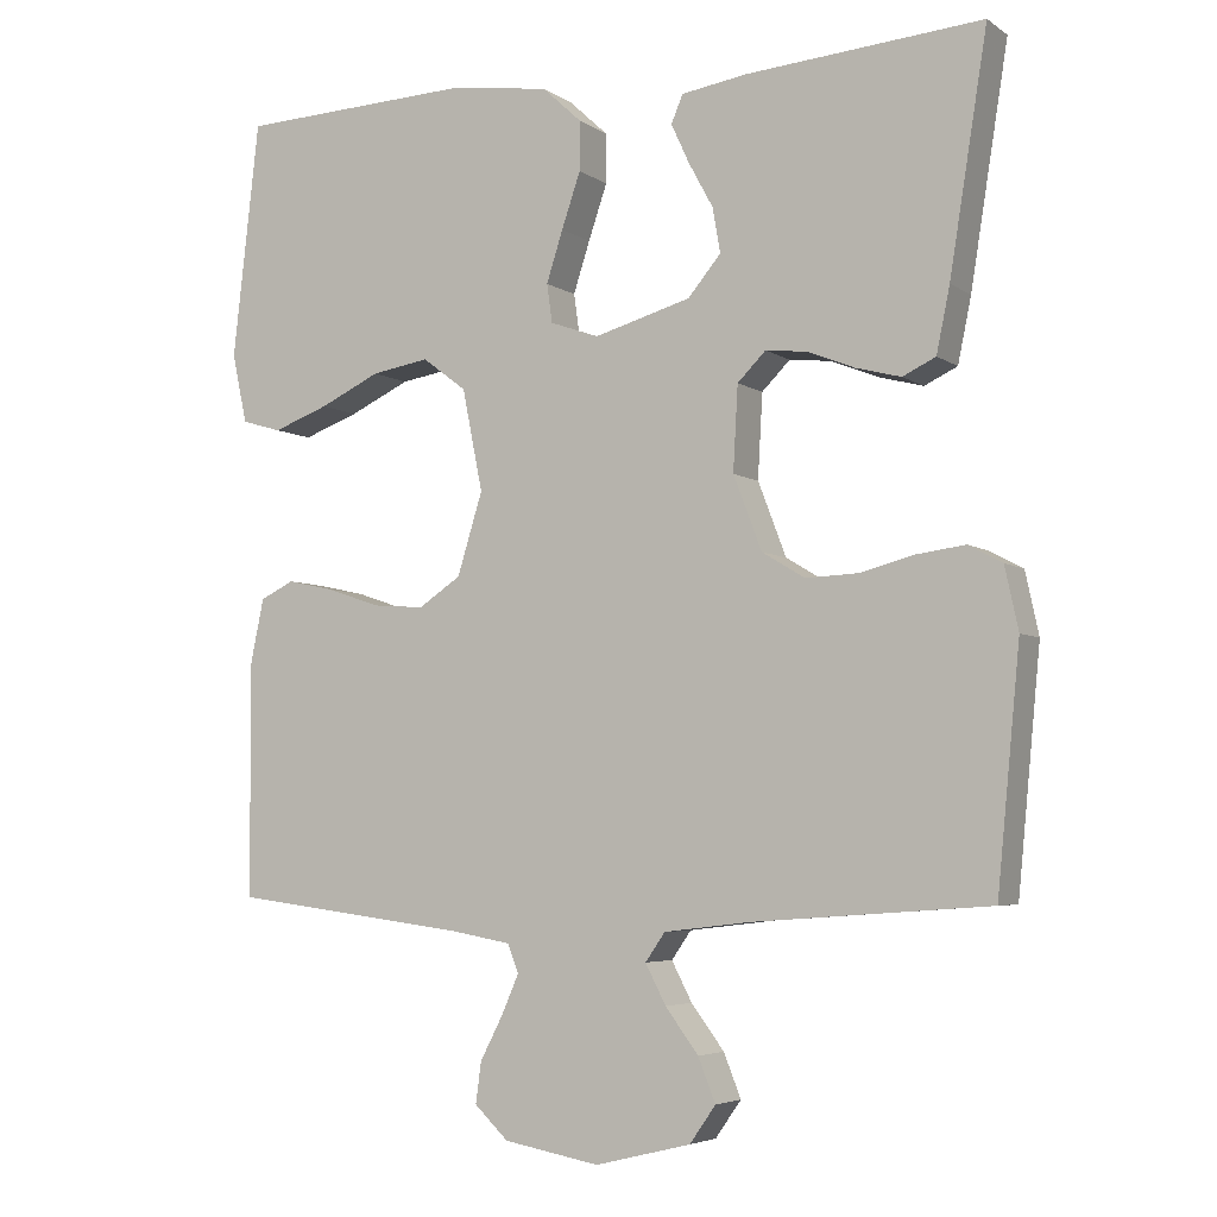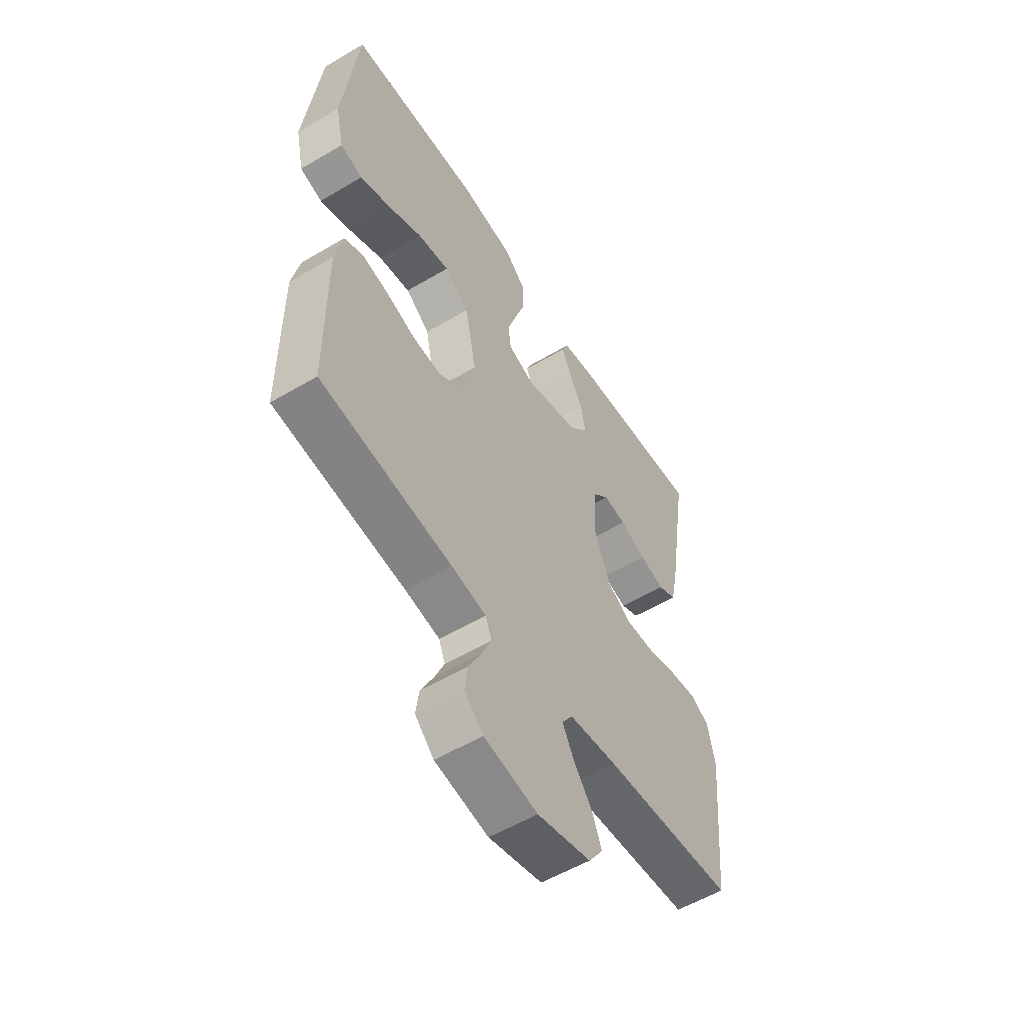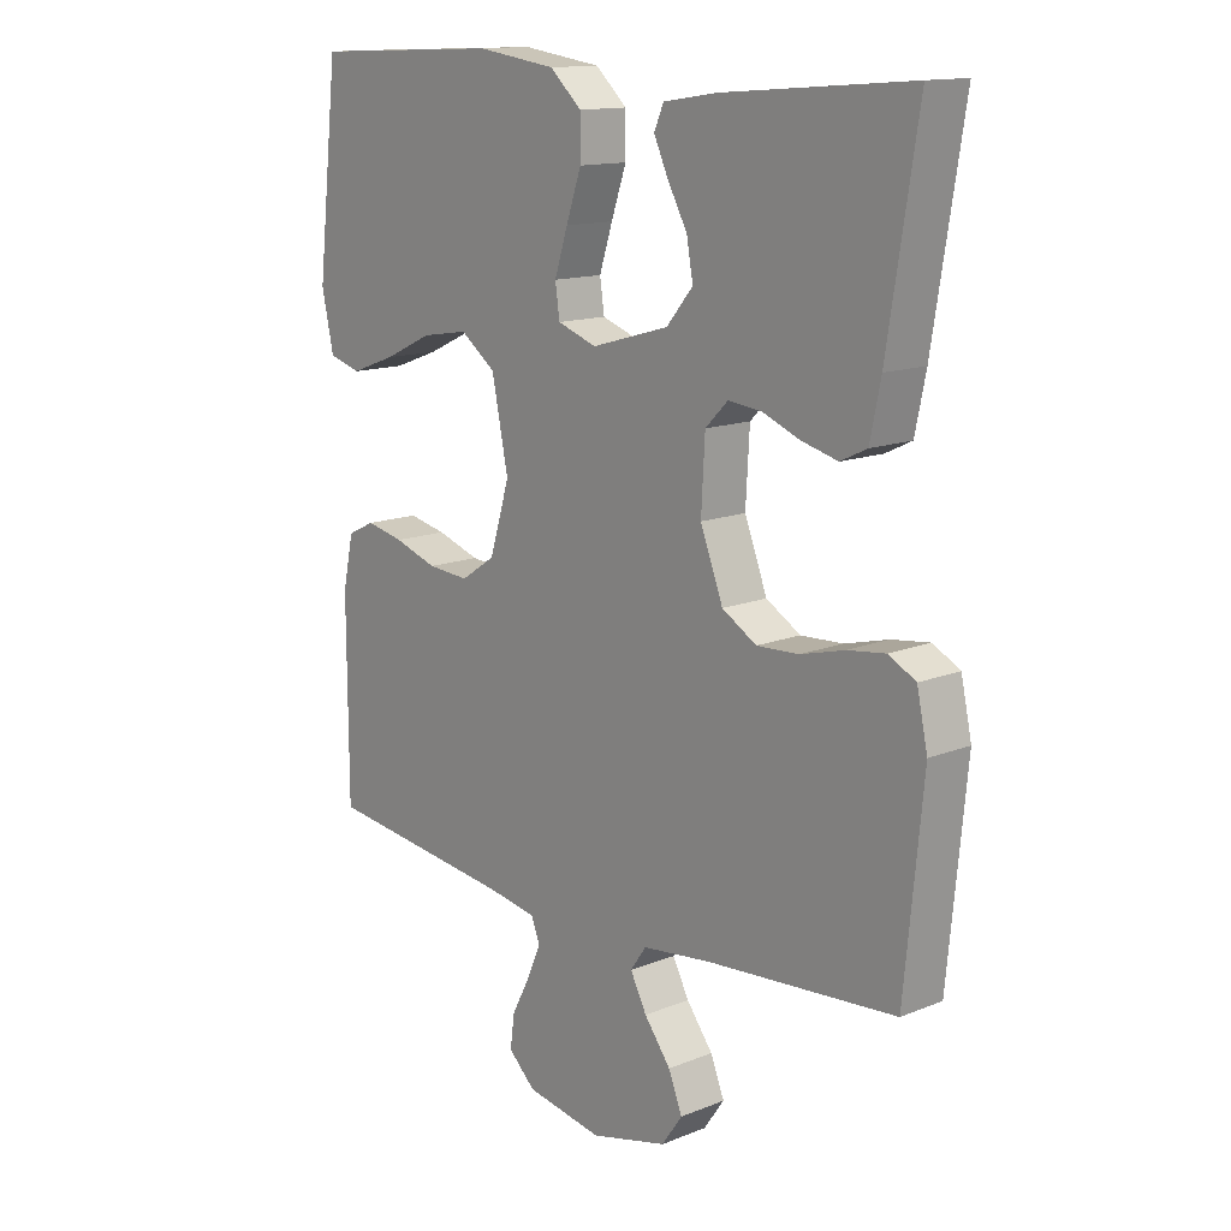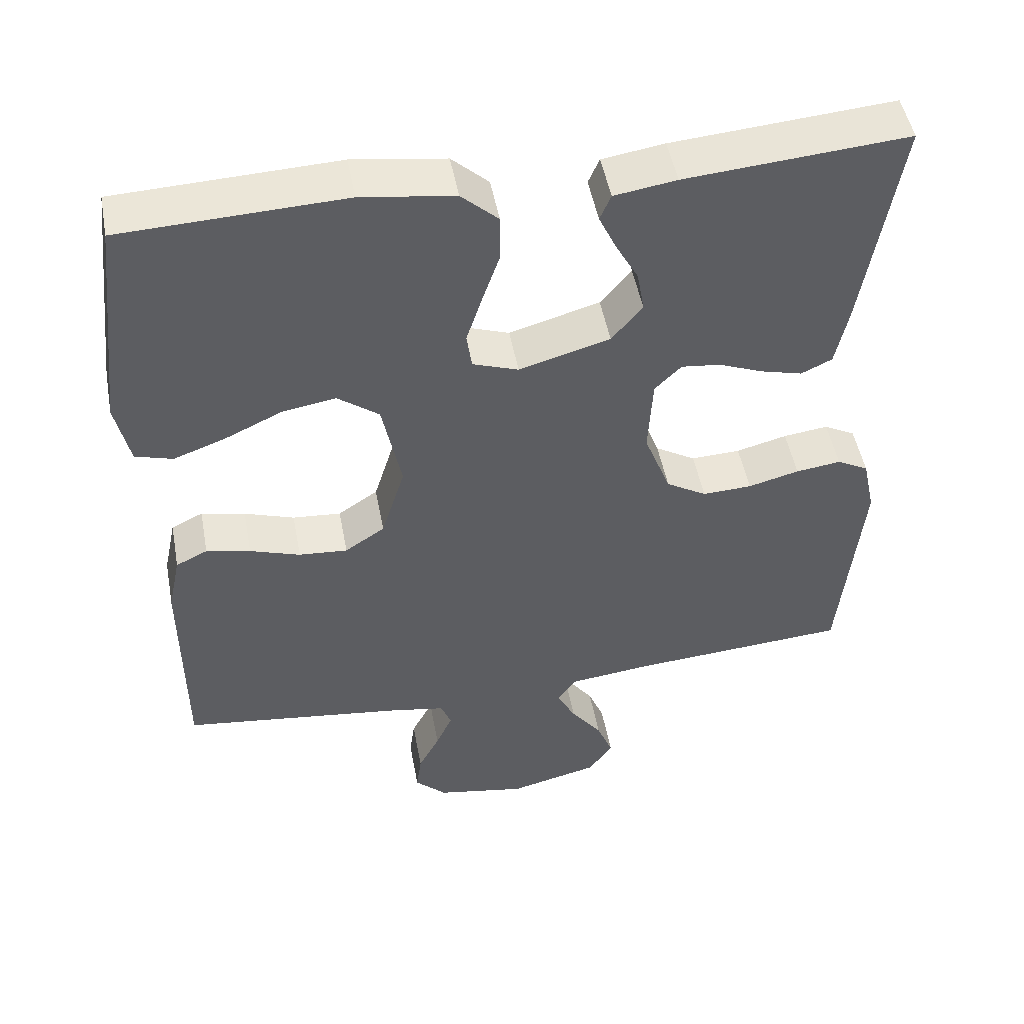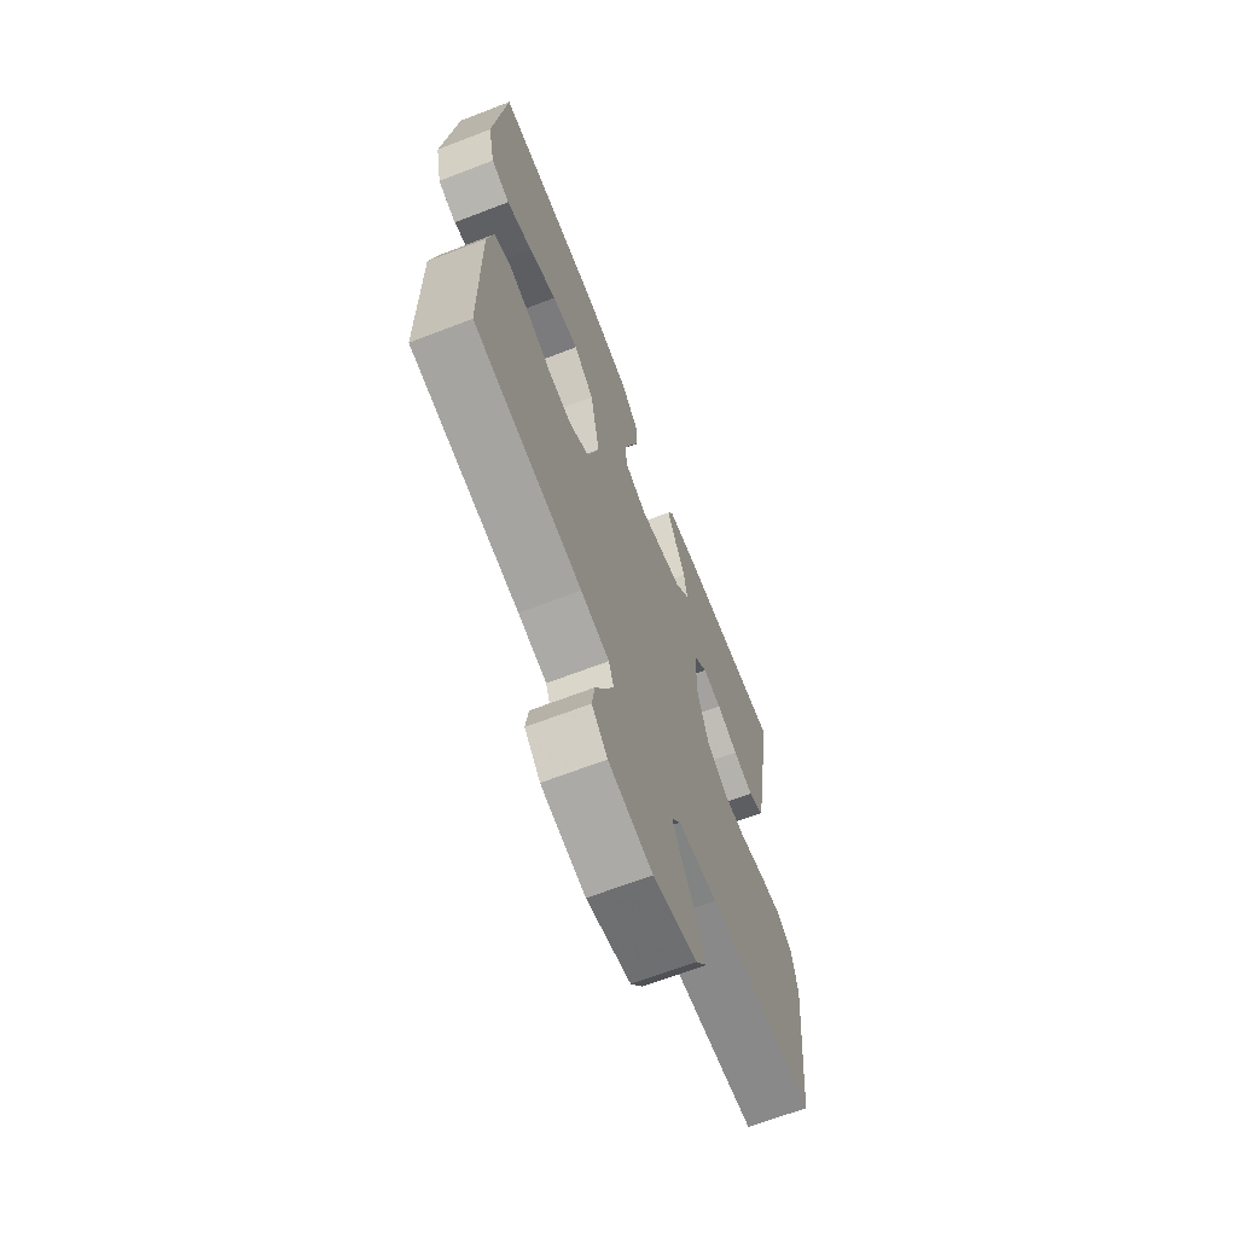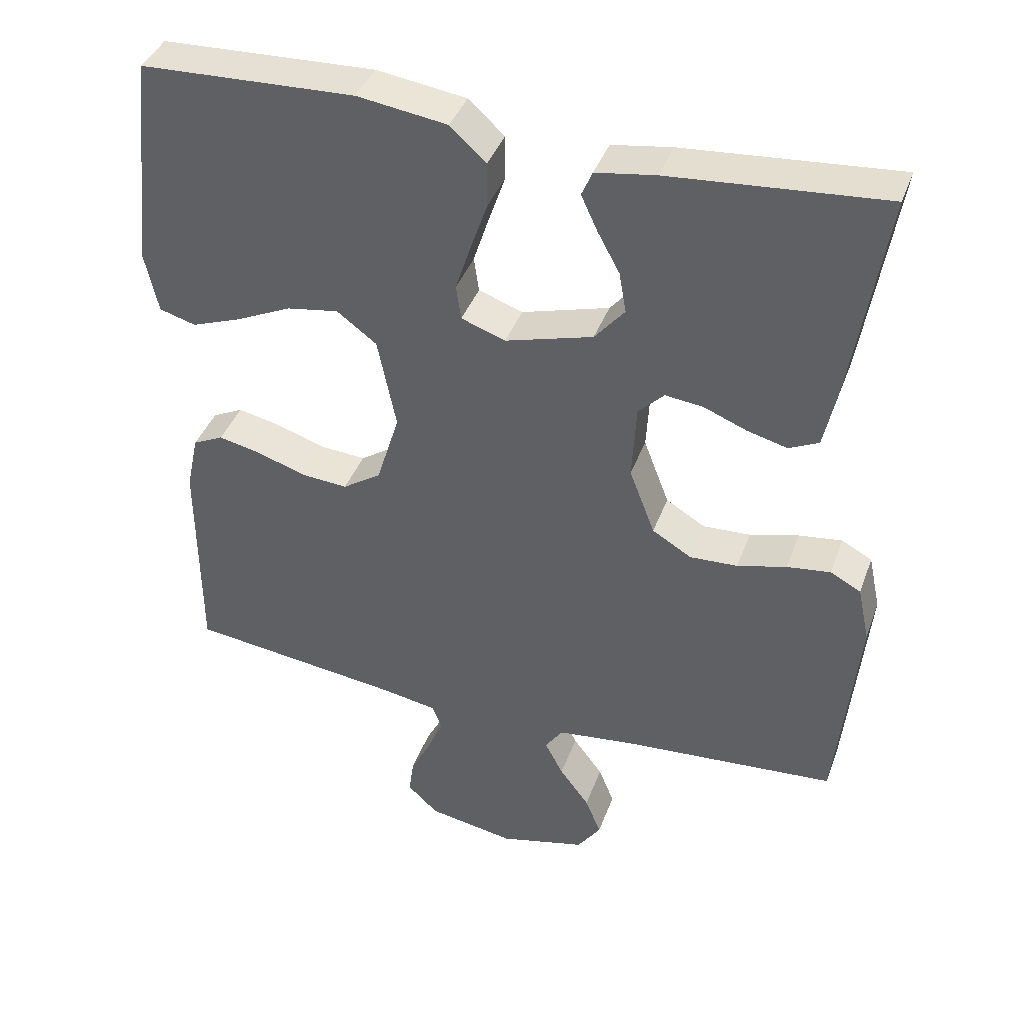
<metadata>
{"format":"obj","ext":"obj","renderer":"f3d","projection":"perspective","resolution":1024,"background":"white","views":[{"elev":-4.9,"azim":27.6,"up":"+Z"},{"elev":-55.4,"azim":-58.0,"up":"+Z"},{"elev":13.8,"azim":48.2,"up":"+Z"},{"elev":49.3,"azim":-10.5,"up":"+Z"},{"elev":-67.0,"azim":-68.9,"up":"+Z"},{"elev":40.1,"azim":19.1,"up":"+Z"}]}
</metadata>
<code>
v 0.5 0.07 -0.5
v 0.2 0.07 -0.522
v 0.09 0.07 -0.535
v 0.065 0.07 -0.571
v 0.091 0.07 -0.621
v 0.133 0.07 -0.677
v 0.155 0.07 -0.732
v 0.122 0.07 -0.779
v 0 0.07 -0.809
v -0.122 0.07 -0.787
v -0.165 0.07 -0.746
v -0.158 0.07 -0.694
v -0.129 0.07 -0.638
v -0.107 0.07 -0.588
v -0.121 0.07 -0.552
v -0.2 0.07 -0.538
v -0.5 0.07 -0.5
v -0.501 0.07 -0.2
v -0.484 0.07 -0.12
v -0.441 0.07 -0.099
v -0.381 0.07 -0.112
v -0.313 0.07 -0.135
v -0.247 0.07 -0.14
v -0.193 0.07 -0.104
v -0.161 0.07 0
v -0.187 0.07 0.129
v -0.243 0.07 0.171
v -0.316 0.07 0.159
v -0.393 0.07 0.123
v -0.464 0.07 0.097
v -0.515 0.07 0.112
v -0.534 0.07 0.2
v -0.5 0.07 0.5
v -0.2 0.07 0.512
v -0.074 0.07 0.494
v -0.024 0.07 0.448
v -0.024 0.07 0.385
v -0.048 0.07 0.315
v -0.069 0.07 0.25
v -0.062 0.07 0.201
v 0 0.07 0.179
v 0.123 0.07 0.214
v 0.165 0.07 0.264
v 0.155 0.07 0.321
v 0.124 0.07 0.378
v 0.101 0.07 0.428
v 0.116 0.07 0.463
v 0.2 0.07 0.476
v 0.5 0.07 0.5
v 0.452 0.07 0.2
v 0.435 0.07 0.118
v 0.393 0.07 0.098
v 0.336 0.07 0.113
v 0.276 0.07 0.137
v 0.223 0.07 0.143
v 0.187 0.07 0.107
v 0.181 0.07 0
v 0.217 0.07 -0.094
v 0.272 0.07 -0.127
v 0.339 0.07 -0.124
v 0.408 0.07 -0.106
v 0.469 0.07 -0.098
v 0.512 0.07 -0.121
v 0.529 0.07 -0.2
v 0.5 0 -0.5
v 0.2 0 -0.522
v 0.09 0 -0.535
v 0.065 0 -0.571
v 0.091 0 -0.621
v 0.133 0 -0.677
v 0.155 0 -0.732
v 0.122 0 -0.779
v 0 0 -0.809
v -0.122 0 -0.787
v -0.165 0 -0.746
v -0.158 0 -0.694
v -0.129 0 -0.638
v -0.107 0 -0.588
v -0.121 0 -0.552
v -0.2 0 -0.538
v -0.5 0 -0.5
v -0.501 0 -0.2
v -0.484 0 -0.12
v -0.441 0 -0.099
v -0.381 0 -0.112
v -0.313 0 -0.135
v -0.247 0 -0.14
v -0.193 0 -0.104
v -0.161 0 0
v -0.187 0 0.129
v -0.243 0 0.171
v -0.316 0 0.159
v -0.393 0 0.123
v -0.464 0 0.097
v -0.515 0 0.112
v -0.534 0 0.2
v -0.5 0 0.5
v -0.2 0 0.512
v -0.074 0 0.494
v -0.024 0 0.448
v -0.024 0 0.385
v -0.048 0 0.315
v -0.069 0 0.25
v -0.062 0 0.201
v 0 0 0.179
v 0.123 0 0.214
v 0.165 0 0.264
v 0.155 0 0.321
v 0.124 0 0.378
v 0.101 0 0.428
v 0.116 0 0.463
v 0.2 0 0.476
v 0.5 0 0.5
v 0.452 0 0.2
v 0.435 0 0.118
v 0.393 0 0.098
v 0.336 0 0.113
v 0.276 0 0.137
v 0.223 0 0.143
v 0.187 0 0.107
v 0.181 0 0
v 0.217 0 -0.094
v 0.272 0 -0.127
v 0.339 0 -0.124
v 0.408 0 -0.106
v 0.469 0 -0.098
v 0.512 0 -0.121
v 0.529 0 -0.2
f 64 1 2
f 63 64 2
f 62 63 2
f 61 62 2
f 60 61 2
f 59 60 2 3
f 58 59 3 4
f 57 58 4
f 56 57 4
f 52 53 54
f 51 52 54
f 50 51 54
f 49 50 54
f 48 49 54
f 47 48 54
f 46 47 54
f 45 46 54
f 44 45 54
f 43 44 54 55
f 42 43 55 56
f 36 37 38
f 35 36 38
f 34 35 38
f 33 34 38
f 32 33 38
f 31 32 38
f 30 31 38
f 29 30 38
f 28 29 38
f 27 28 38 39
f 26 27 39 40
f 20 21 22
f 19 20 22
f 18 19 22
f 17 18 22
f 16 17 22
f 15 16 22 23
f 14 15 23 24
f 11 12 13
f 10 11 13
f 9 10 13
f 8 9 13
f 7 8 13
f 6 7 13
f 5 6 13
f 4 5 13 14
f 14 24 25
f 4 14 25
f 56 4 25
f 42 56 25
f 41 42 25
f 25 26 40 41
f 66 65 128
f 66 128 127
f 66 127 126
f 66 126 125
f 66 125 124
f 67 66 124 123
f 68 67 123 122
f 68 122 121
f 68 121 120
f 118 117 116
f 118 116 115
f 118 115 114
f 118 114 113
f 118 113 112
f 118 112 111
f 118 111 110
f 118 110 109
f 118 109 108
f 119 118 108 107
f 120 119 107 106
f 102 101 100
f 102 100 99
f 102 99 98
f 102 98 97
f 102 97 96
f 102 96 95
f 102 95 94
f 102 94 93
f 102 93 92
f 103 102 92 91
f 104 103 91 90
f 86 85 84
f 86 84 83
f 86 83 82
f 86 82 81
f 86 81 80
f 87 86 80 79
f 88 87 79 78
f 77 76 75
f 77 75 74
f 77 74 73
f 77 73 72
f 77 72 71
f 77 71 70
f 77 70 69
f 78 77 69 68
f 89 88 78
f 89 78 68
f 89 68 120
f 89 120 106
f 89 106 105
f 105 104 90 89
f 1 65 66 2
f 2 66 67 3
f 3 67 68 4
f 4 68 69 5
f 5 69 70 6
f 6 70 71 7
f 7 71 72 8
f 8 72 73 9
f 9 73 74 10
f 10 74 75 11
f 11 75 76 12
f 12 76 77 13
f 13 77 78 14
f 14 78 79 15
f 15 79 80 16
f 16 80 81 17
f 17 81 82 18
f 18 82 83 19
f 19 83 84 20
f 20 84 85 21
f 21 85 86 22
f 22 86 87 23
f 23 87 88 24
f 24 88 89 25
f 25 89 90 26
f 26 90 91 27
f 27 91 92 28
f 28 92 93 29
f 29 93 94 30
f 30 94 95 31
f 31 95 96 32
f 32 96 97 33
f 33 97 98 34
f 34 98 99 35
f 35 99 100 36
f 36 100 101 37
f 37 101 102 38
f 38 102 103 39
f 39 103 104 40
f 40 104 105 41
f 41 105 106 42
f 42 106 107 43
f 43 107 108 44
f 44 108 109 45
f 45 109 110 46
f 46 110 111 47
f 47 111 112 48
f 48 112 113 49
f 49 113 114 50
f 50 114 115 51
f 51 115 116 52
f 52 116 117 53
f 53 117 118 54
f 54 118 119 55
f 55 119 120 56
f 56 120 121 57
f 57 121 122 58
f 58 122 123 59
f 59 123 124 60
f 60 124 125 61
f 61 125 126 62
f 62 126 127 63
f 63 127 128 64
f 64 128 65 1

</code>
